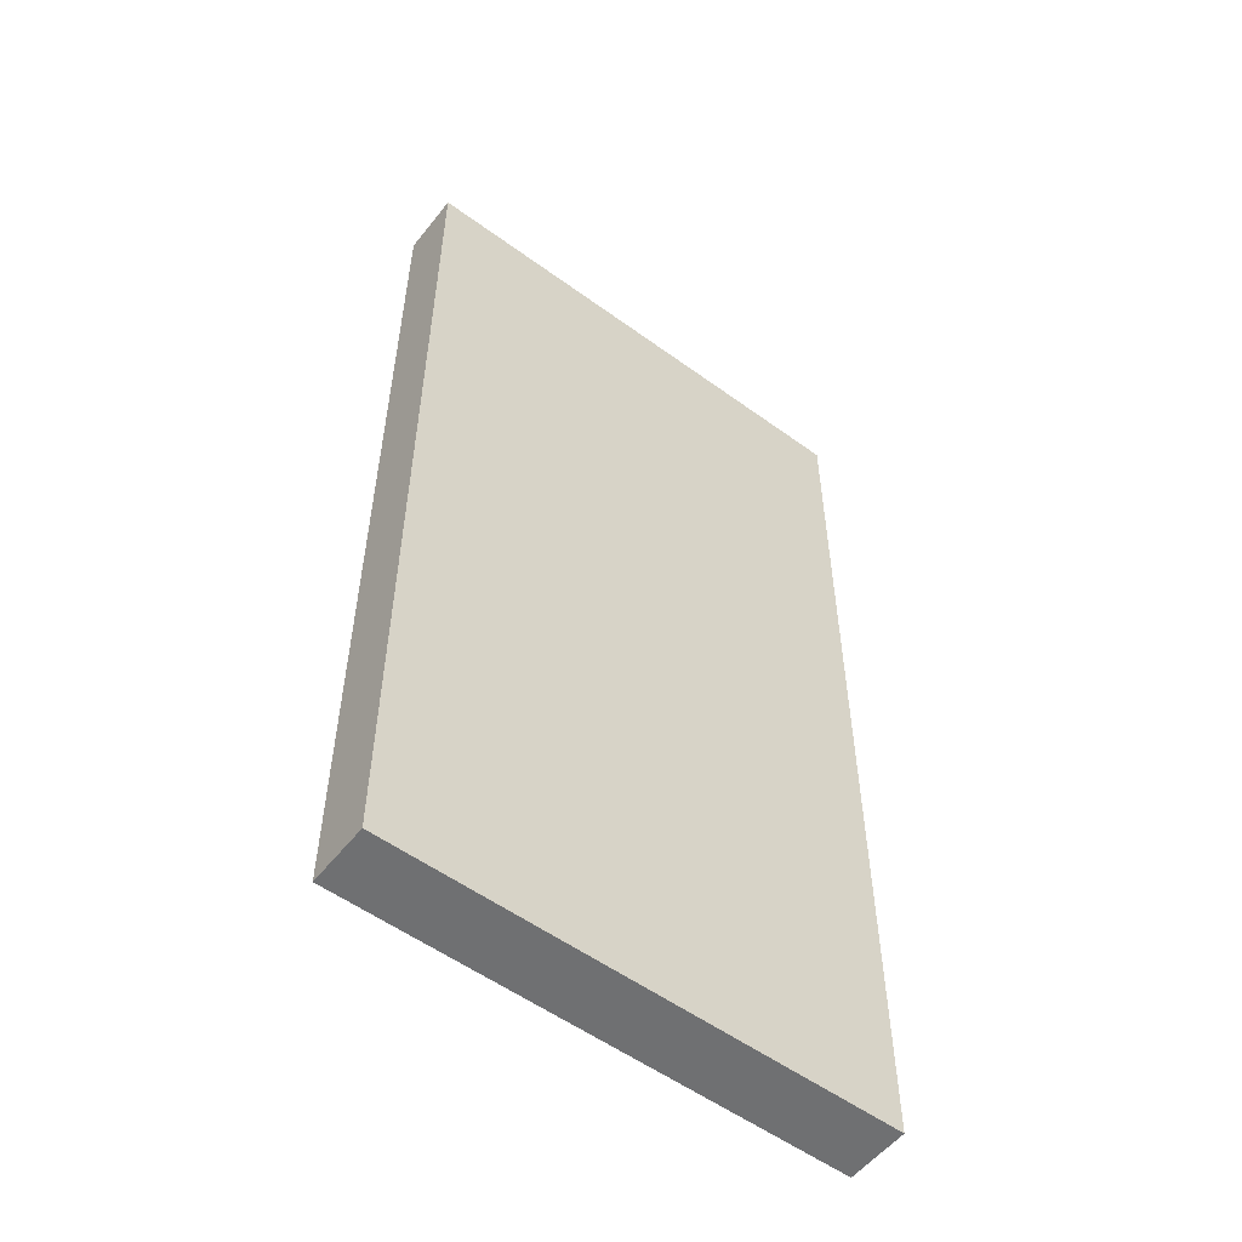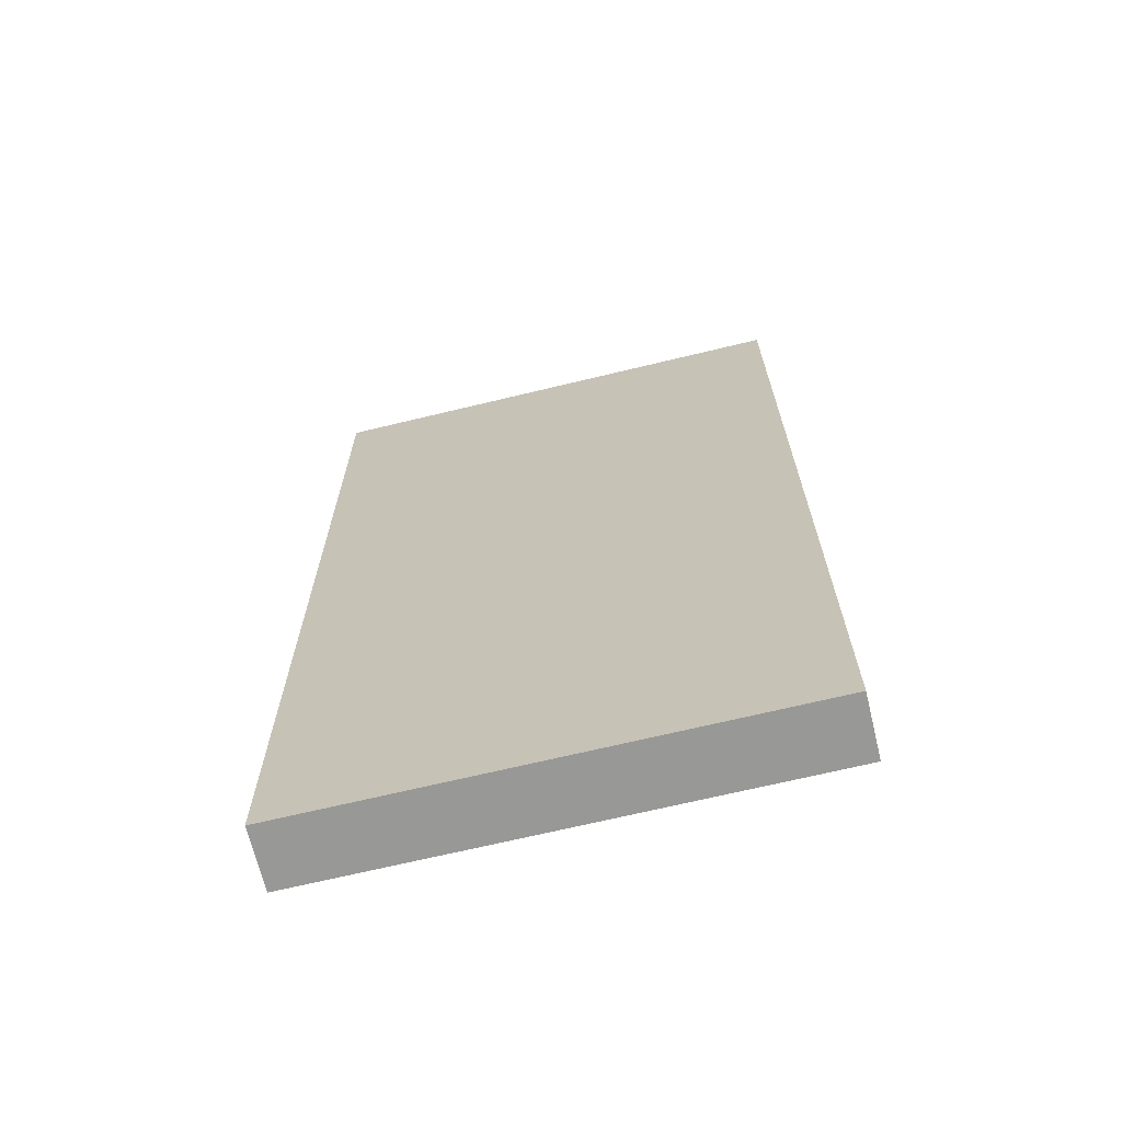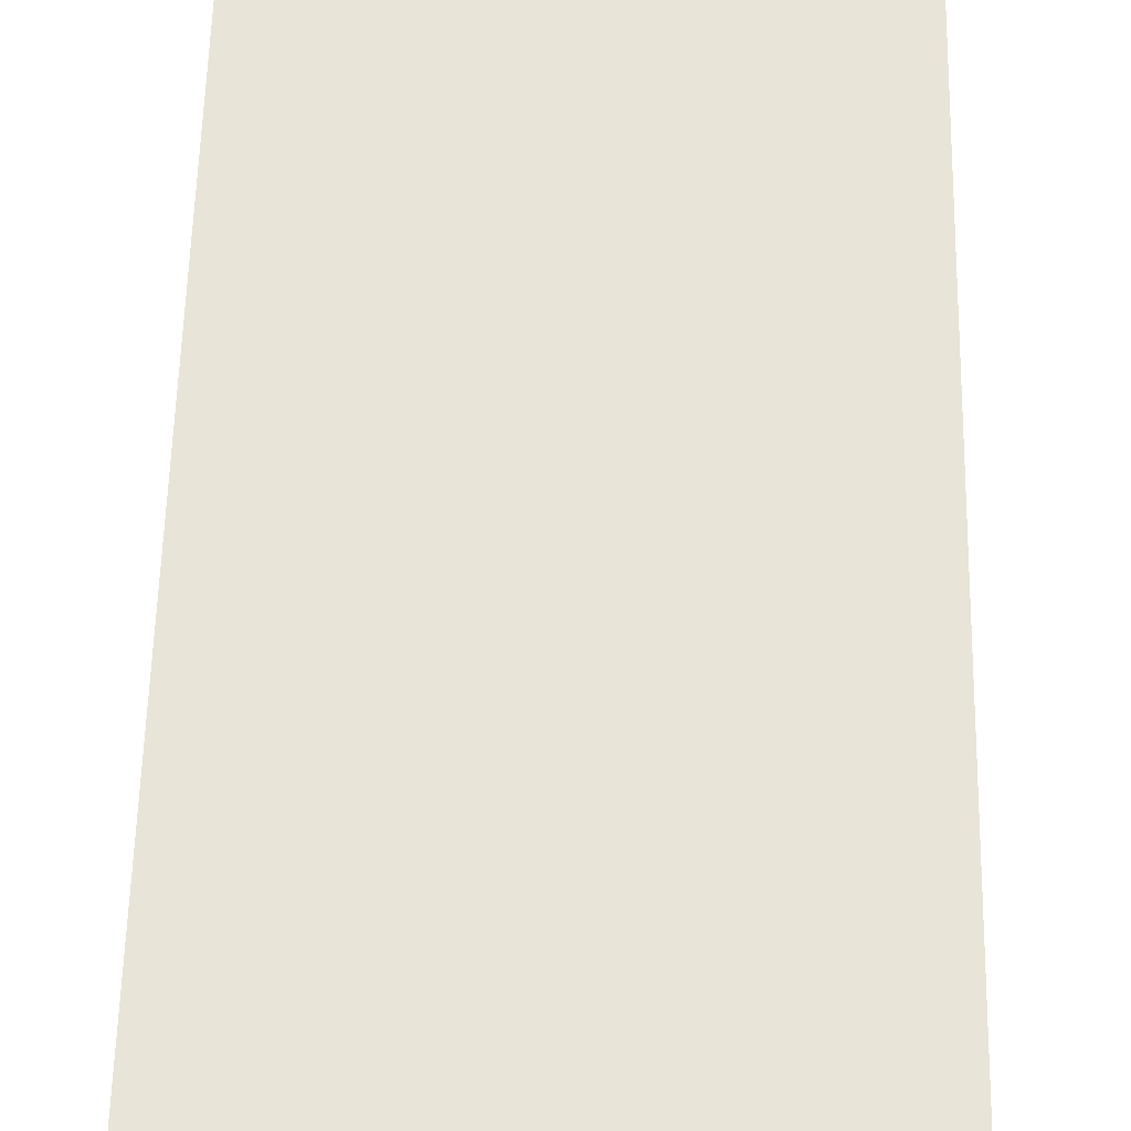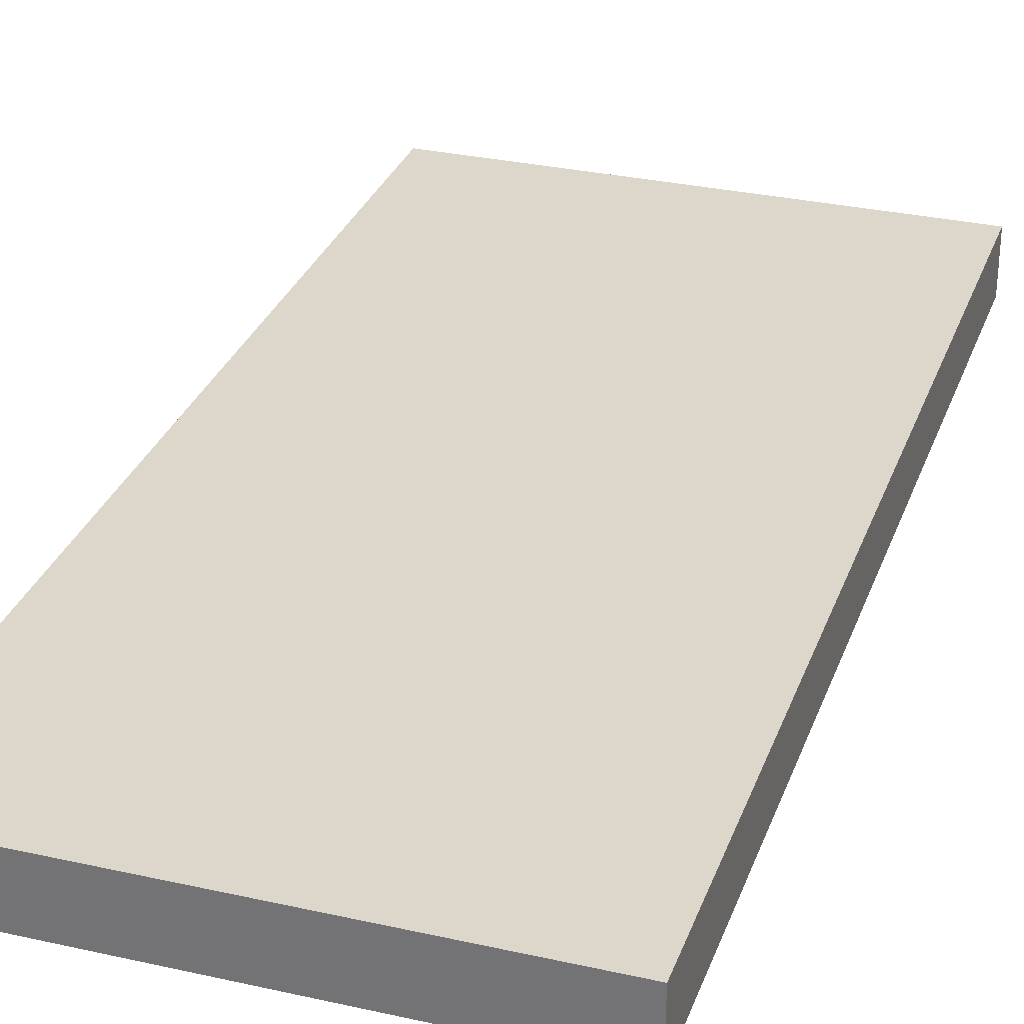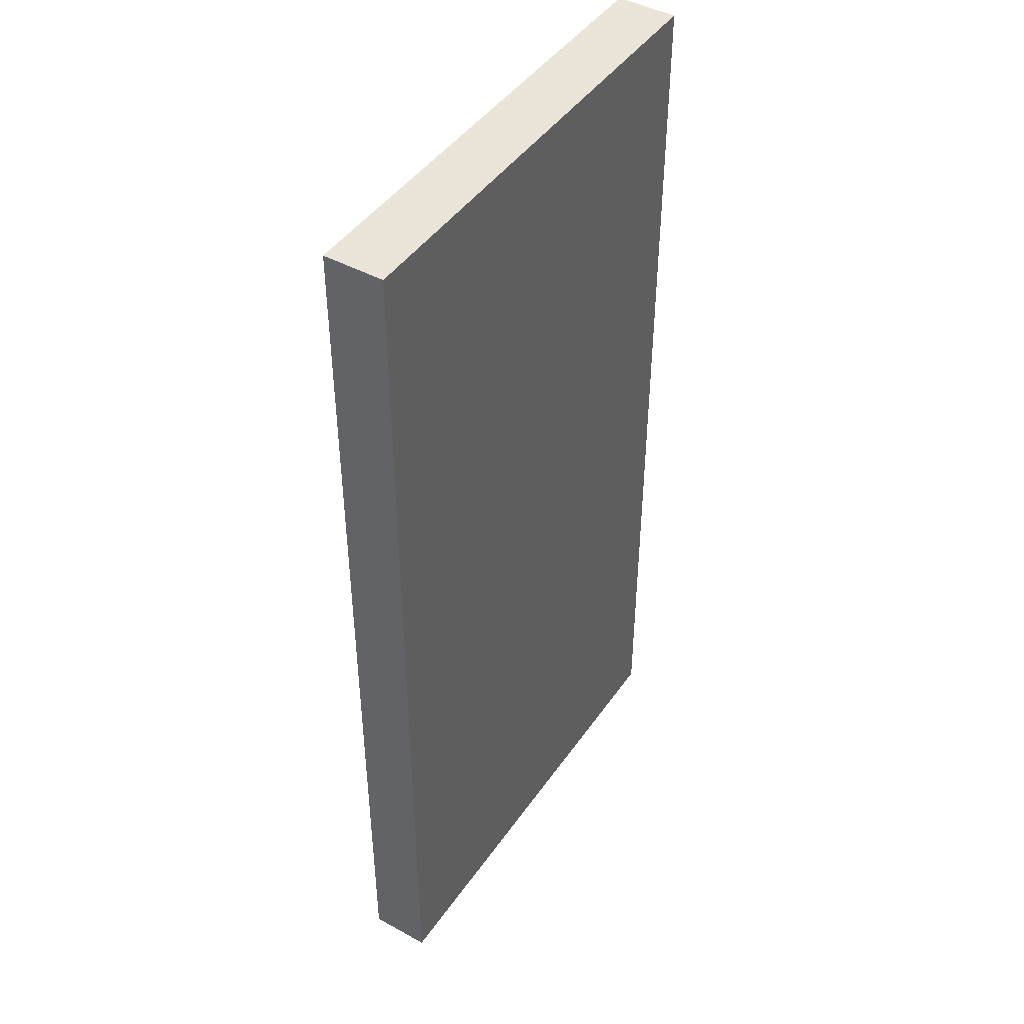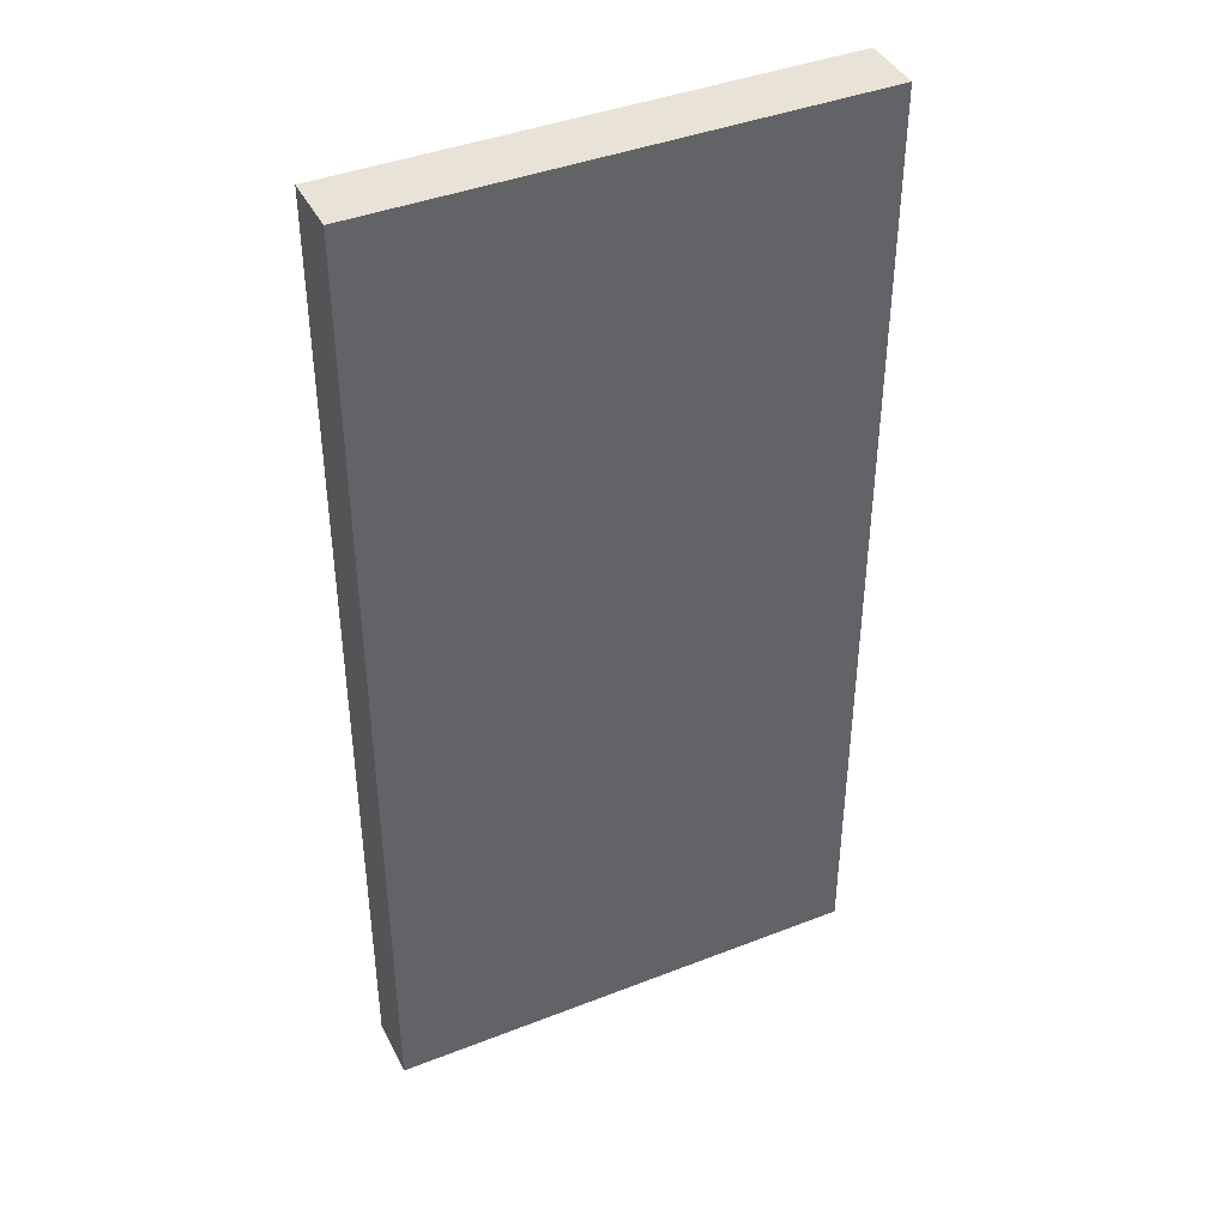
<metadata>
{"format":"obj","ext":"obj","renderer":"f3d","projection":"perspective","resolution":1024,"background":"white","views":[{"elev":-54.8,"azim":-37.6,"up":"+Z"},{"elev":-68.5,"azim":13.6,"up":"+Z"},{"elev":60.1,"azim":-178.7,"up":"+Y"},{"elev":30.4,"azim":18.0,"up":"+Y"},{"elev":44.8,"azim":122.5,"up":"+Z"},{"elev":41.5,"azim":-25.3,"up":"+Z"}]}
</metadata>
<code>
o Cube
v -6 -0.75 0
v -6 -0.75 24
v -6 0.75 0
v -6 0.75 24
v 6 -0.75 0
v 6 -0.75 24
v 6 0.75 0
v 6 0.75 24
f 2 3 1
f 4 7 3
f 8 5 7
f 6 1 5
f 7 1 3
f 4 6 8
f 2 4 3
f 4 8 7
f 8 6 5
f 6 2 1
f 7 5 1
f 4 2 6

</code>
